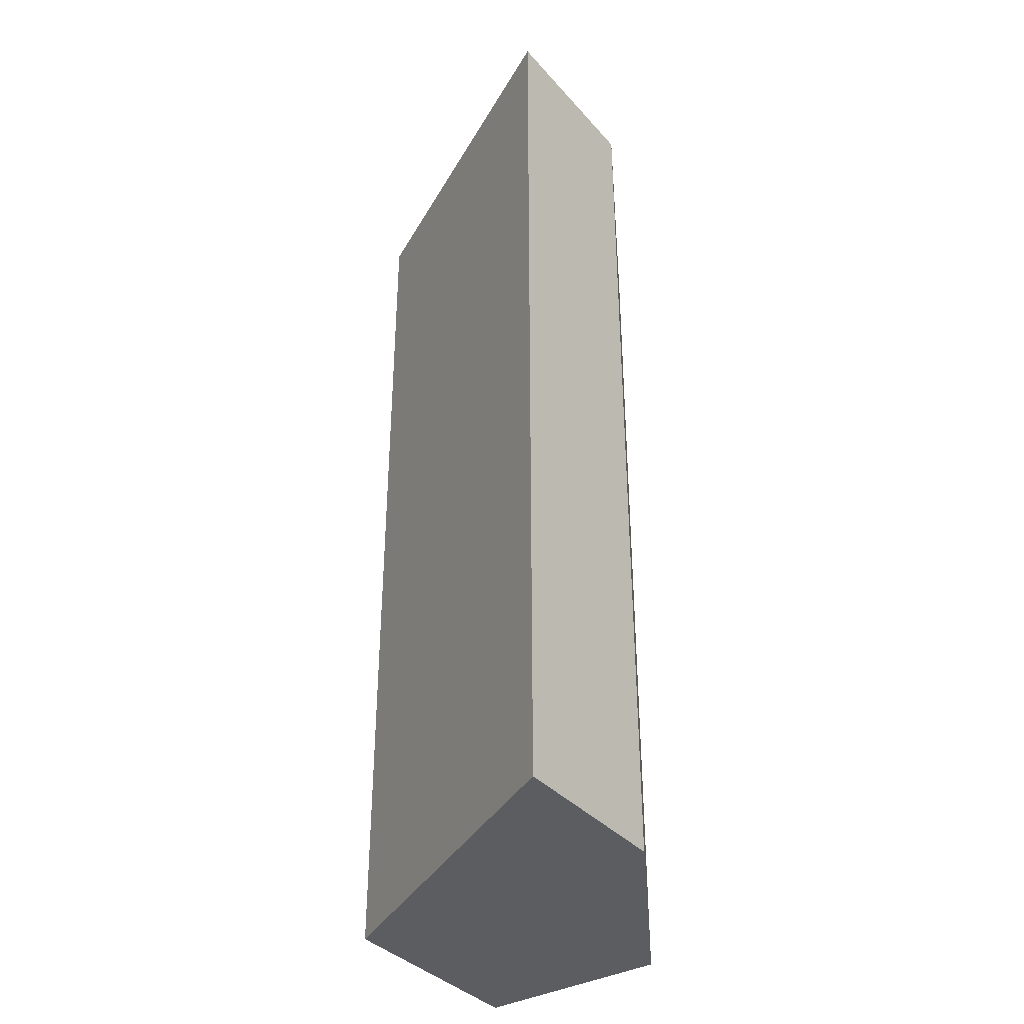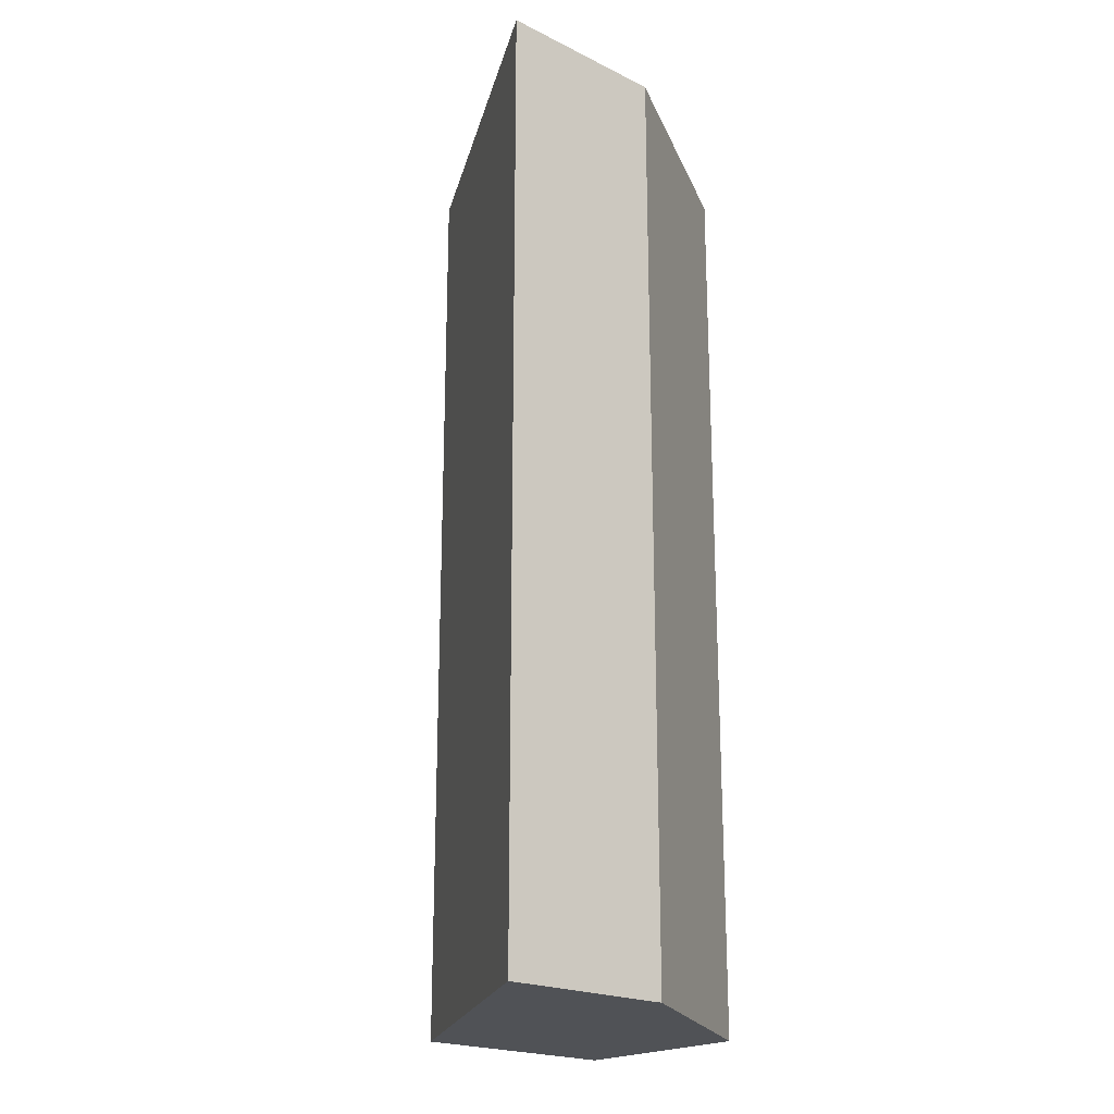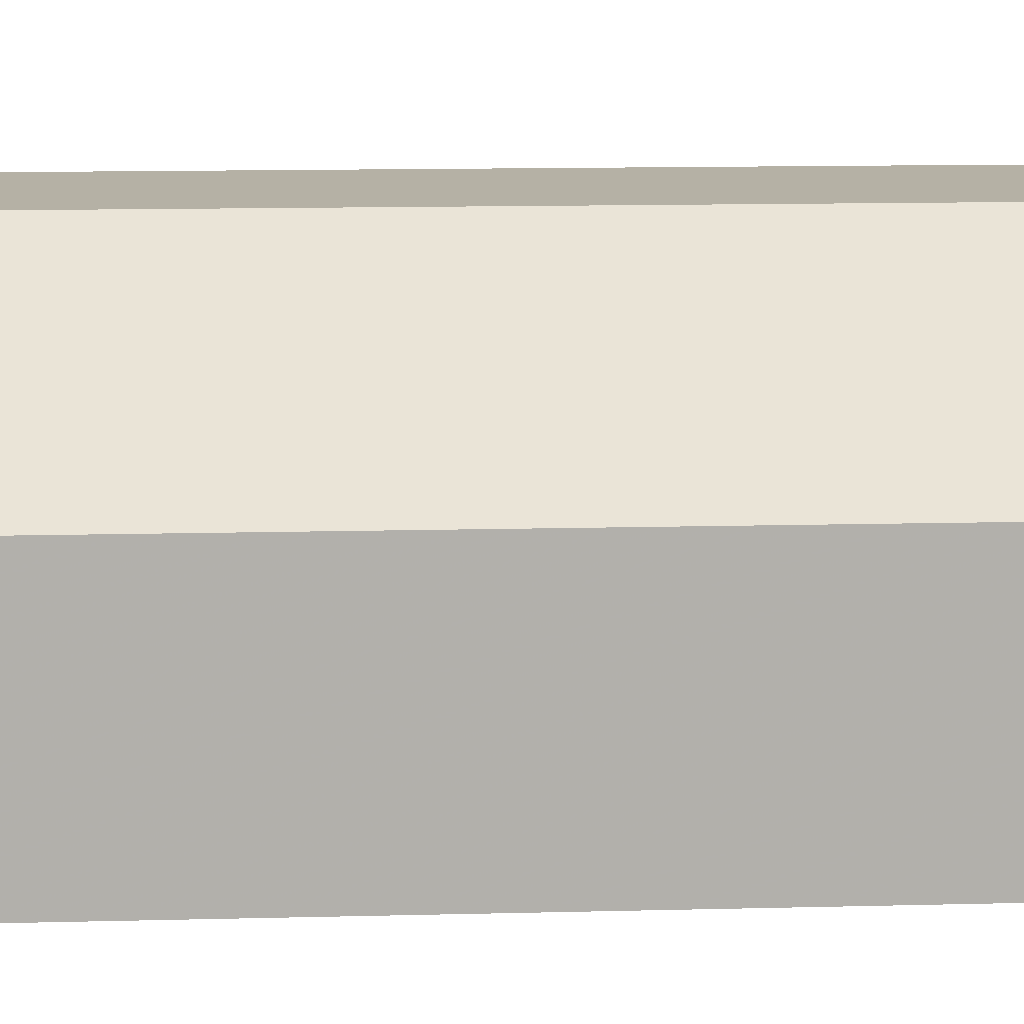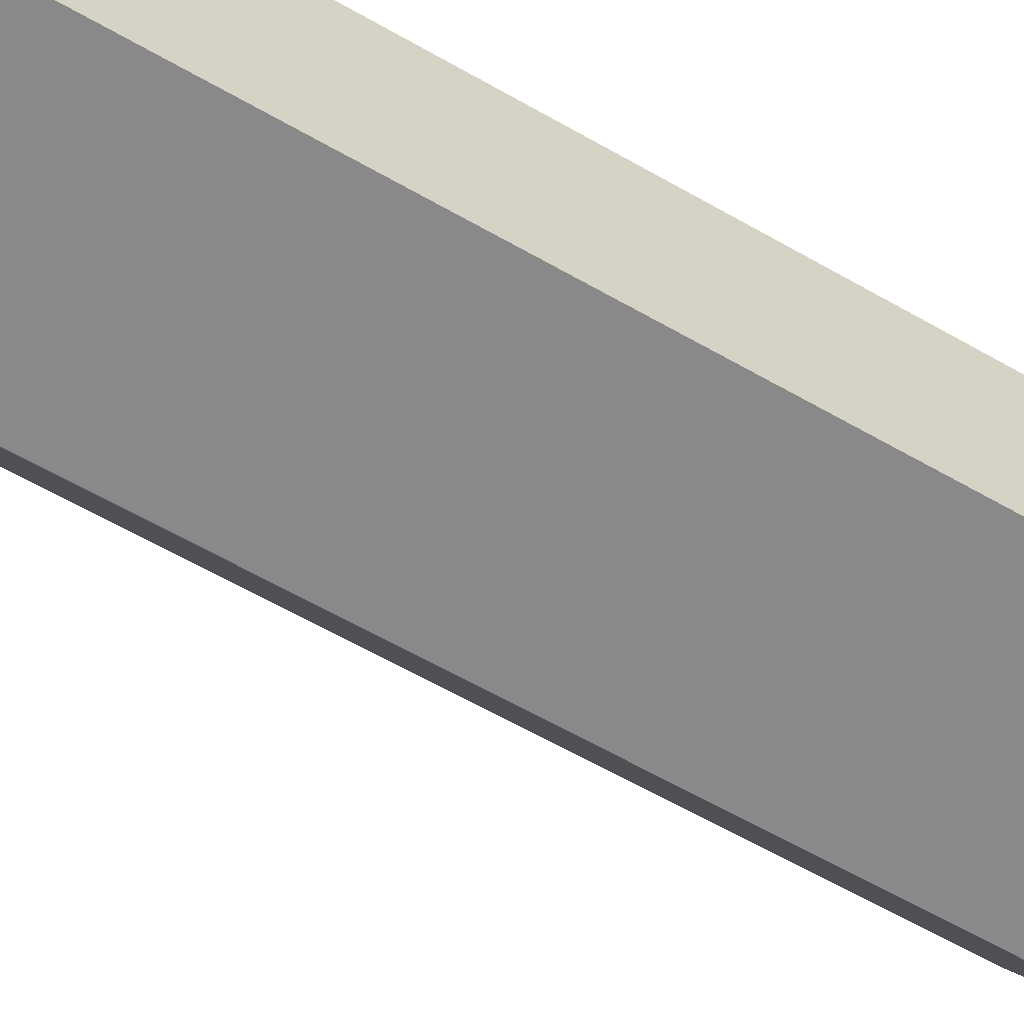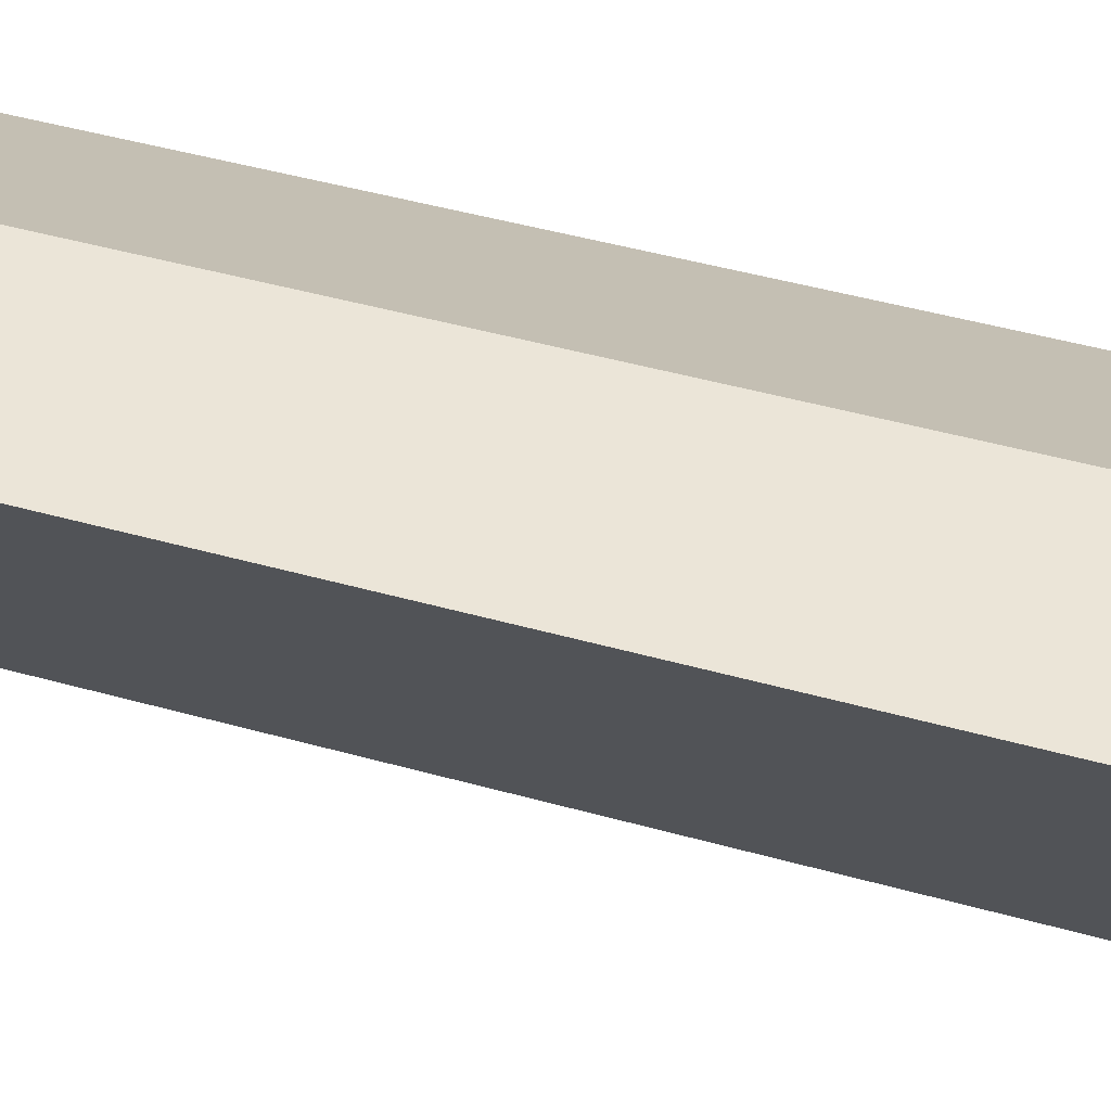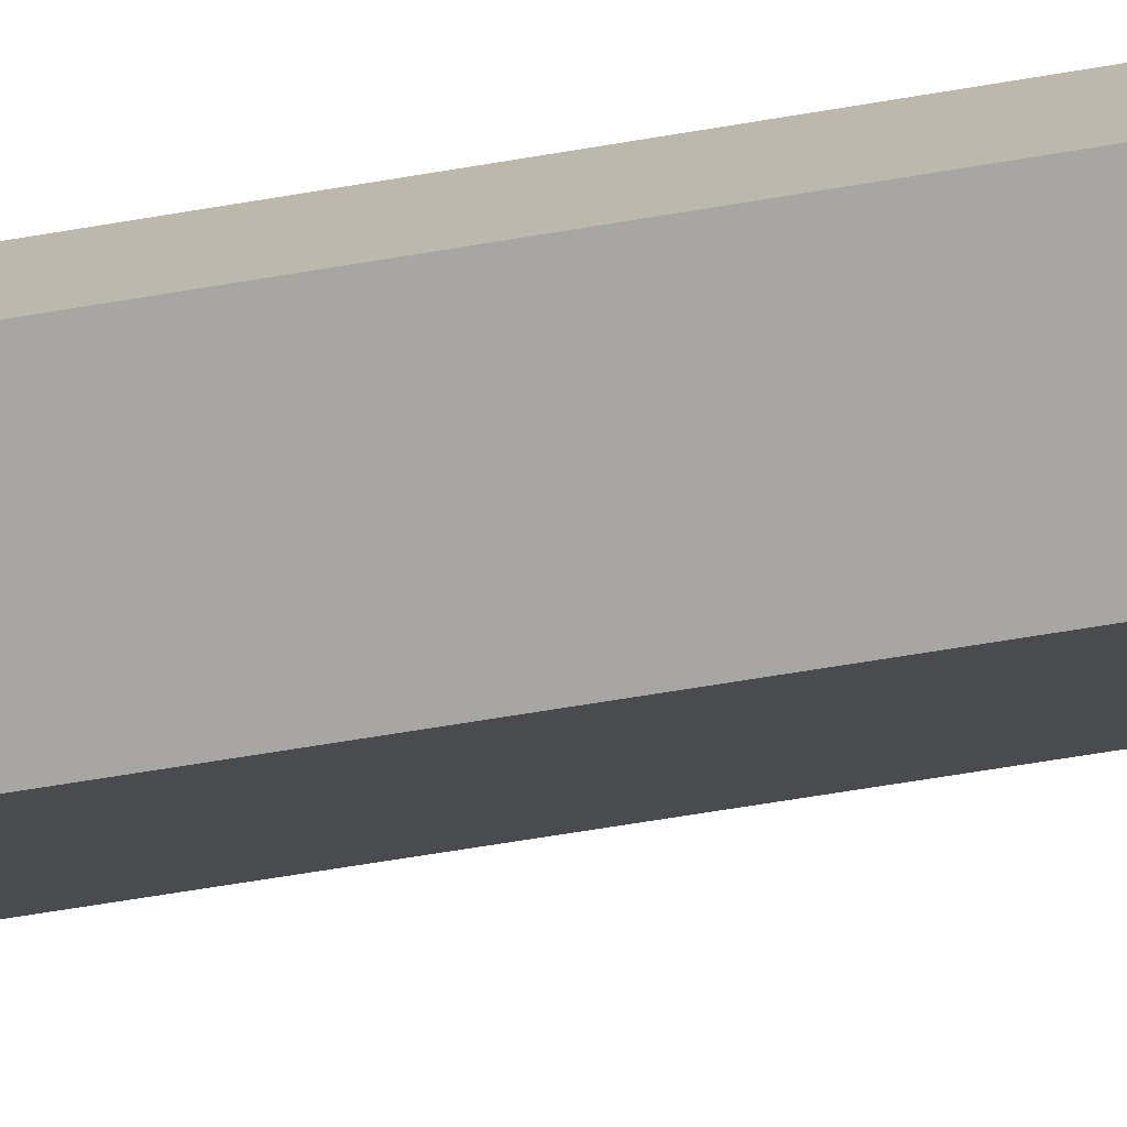
<metadata>
{"format":"obj","ext":"obj","renderer":"f3d","projection":"perspective","resolution":1024,"background":"white","views":[{"elev":-36.7,"azim":125.8,"up":"+Z"},{"elev":-21.1,"azim":138.8,"up":"+Z"},{"elev":11.8,"azim":-93.7,"up":"+Y"},{"elev":-63.0,"azim":-120.0,"up":"+Y"},{"elev":45.9,"azim":107.9,"up":"+Y"},{"elev":-74.2,"azim":-80.9,"up":"+Y"}]}
</metadata>
<code>
v 1456 -280 88
v 1600 -232 88
v 1536 -232 88
v 1536 -352 88
v 1456 -352 88
v 1536 -352 -256
v 1536 -232 -256
v 1600 -232 -256
v 1456 -280 -256
v 1456 -352 -256
v 1456 -352 -136
v 1456 -280 -136
v 1536 -232 -136
v 1600 -232 -136
v 1536 -352 -136
f 1 2 3
f 1 4 2
f 1 5 4
f 6 7 8
f 6 9 7
f 6 10 9
f 11 9 10
f 11 12 9
f 5 12 11
f 5 1 12
f 13 8 7
f 13 14 8
f 3 14 13
f 3 2 14
f 15 10 6
f 15 11 10
f 4 11 15
f 4 5 11
f 14 6 8
f 14 15 6
f 2 15 14
f 2 4 15
f 12 7 9
f 12 13 7
f 1 13 12
f 1 3 13

</code>
